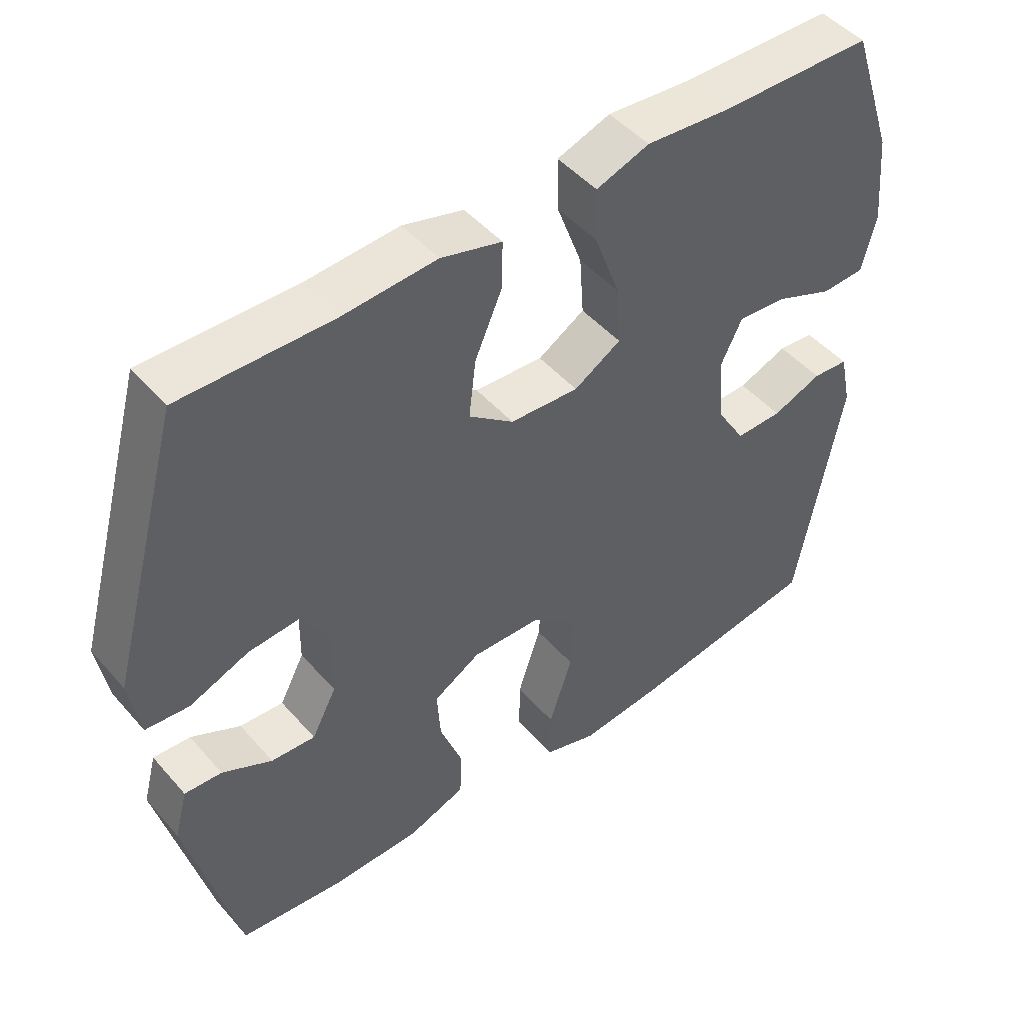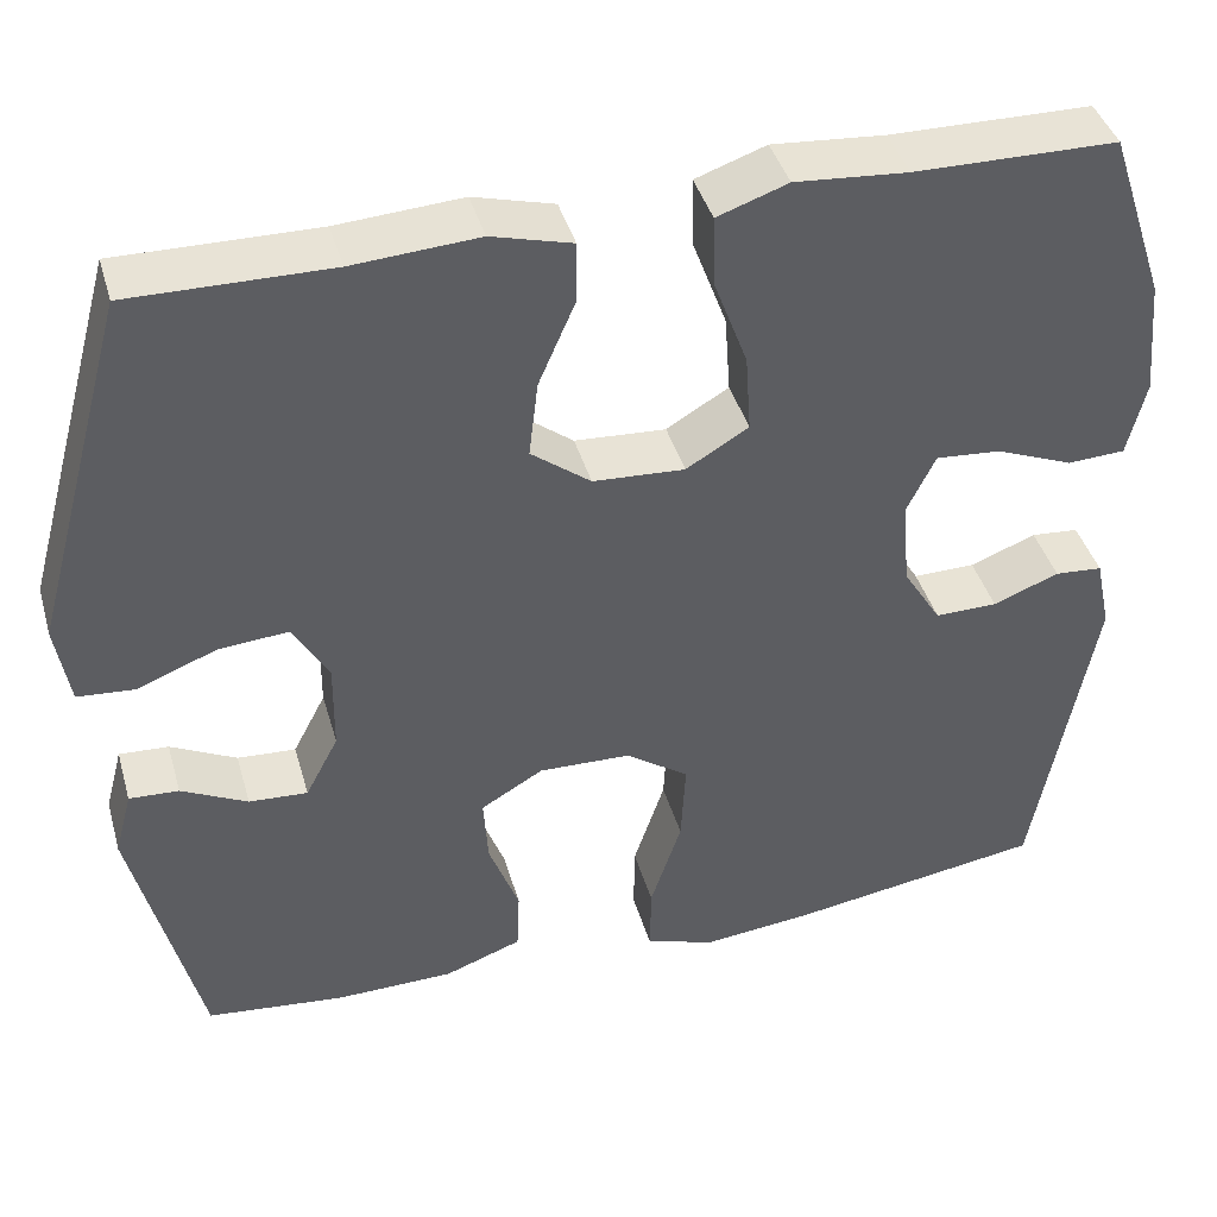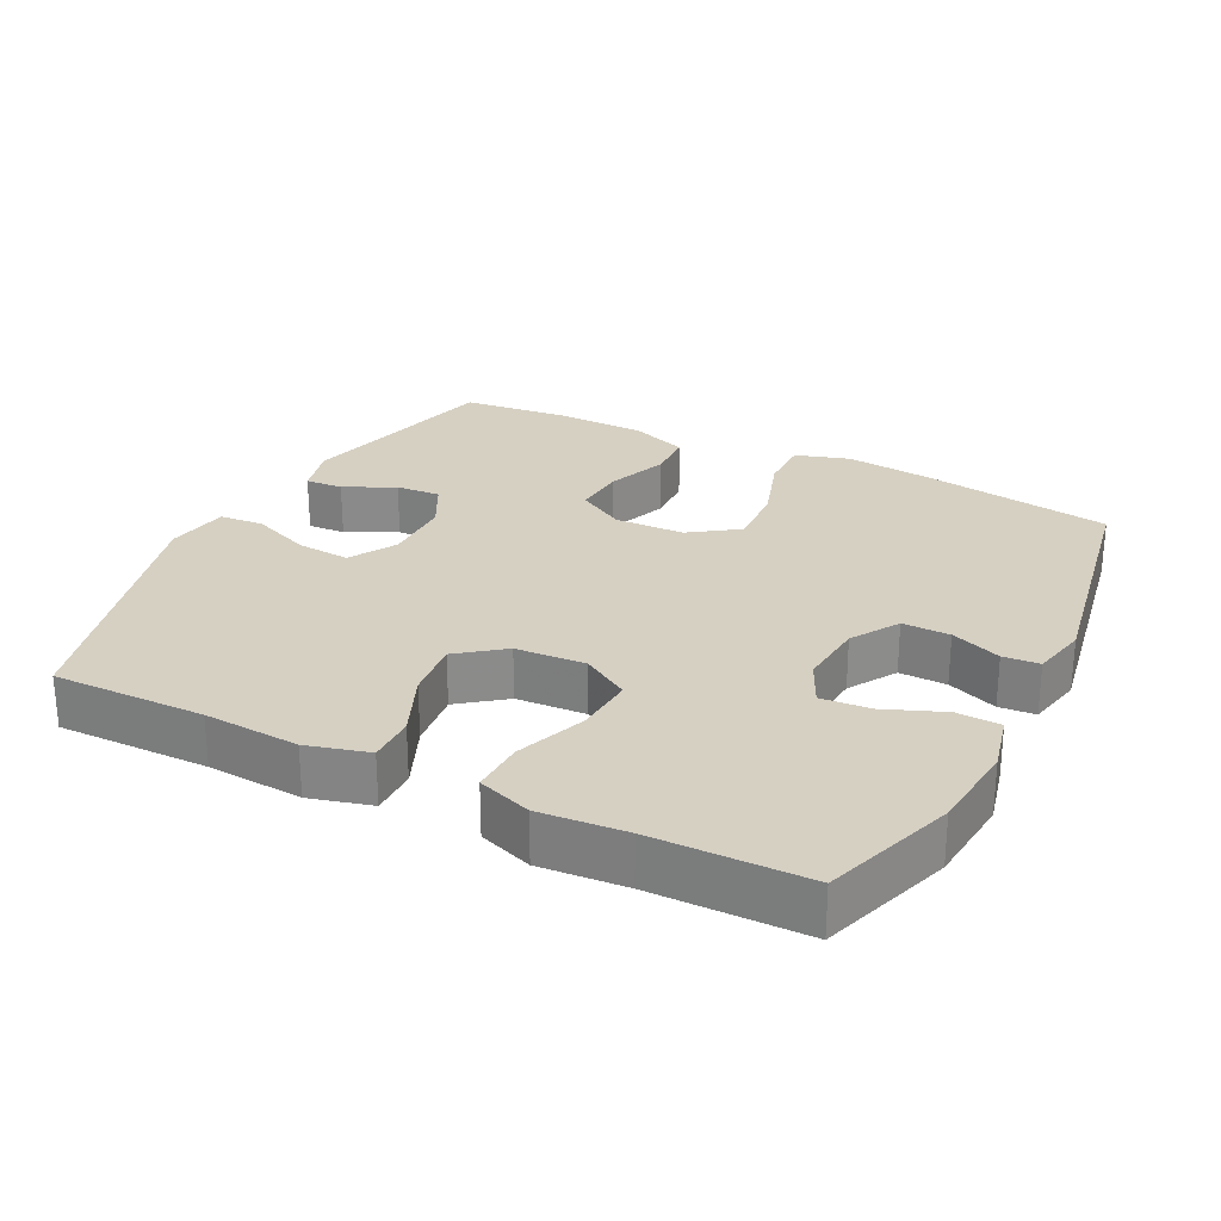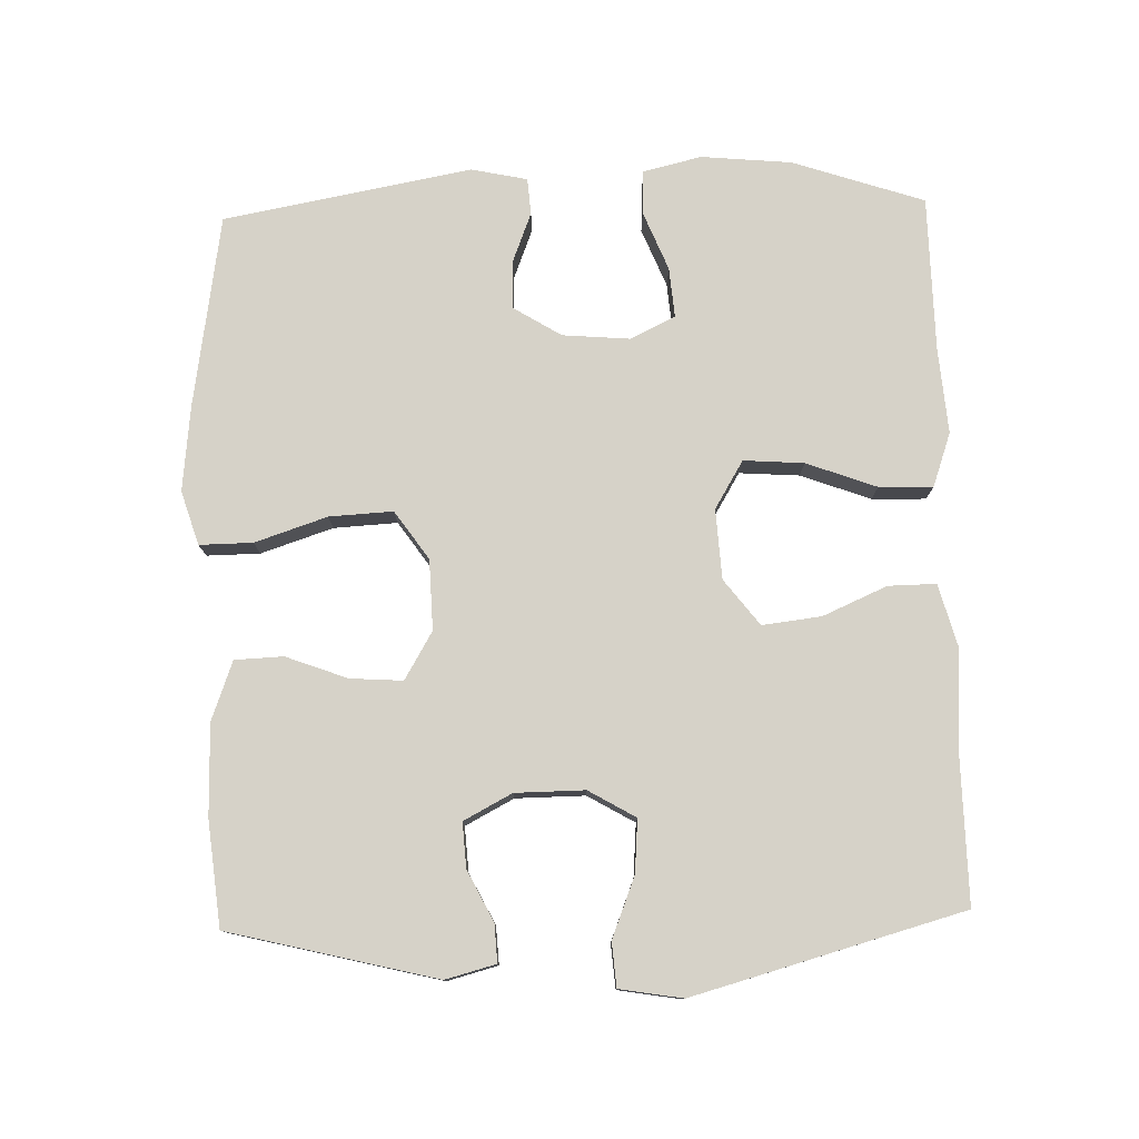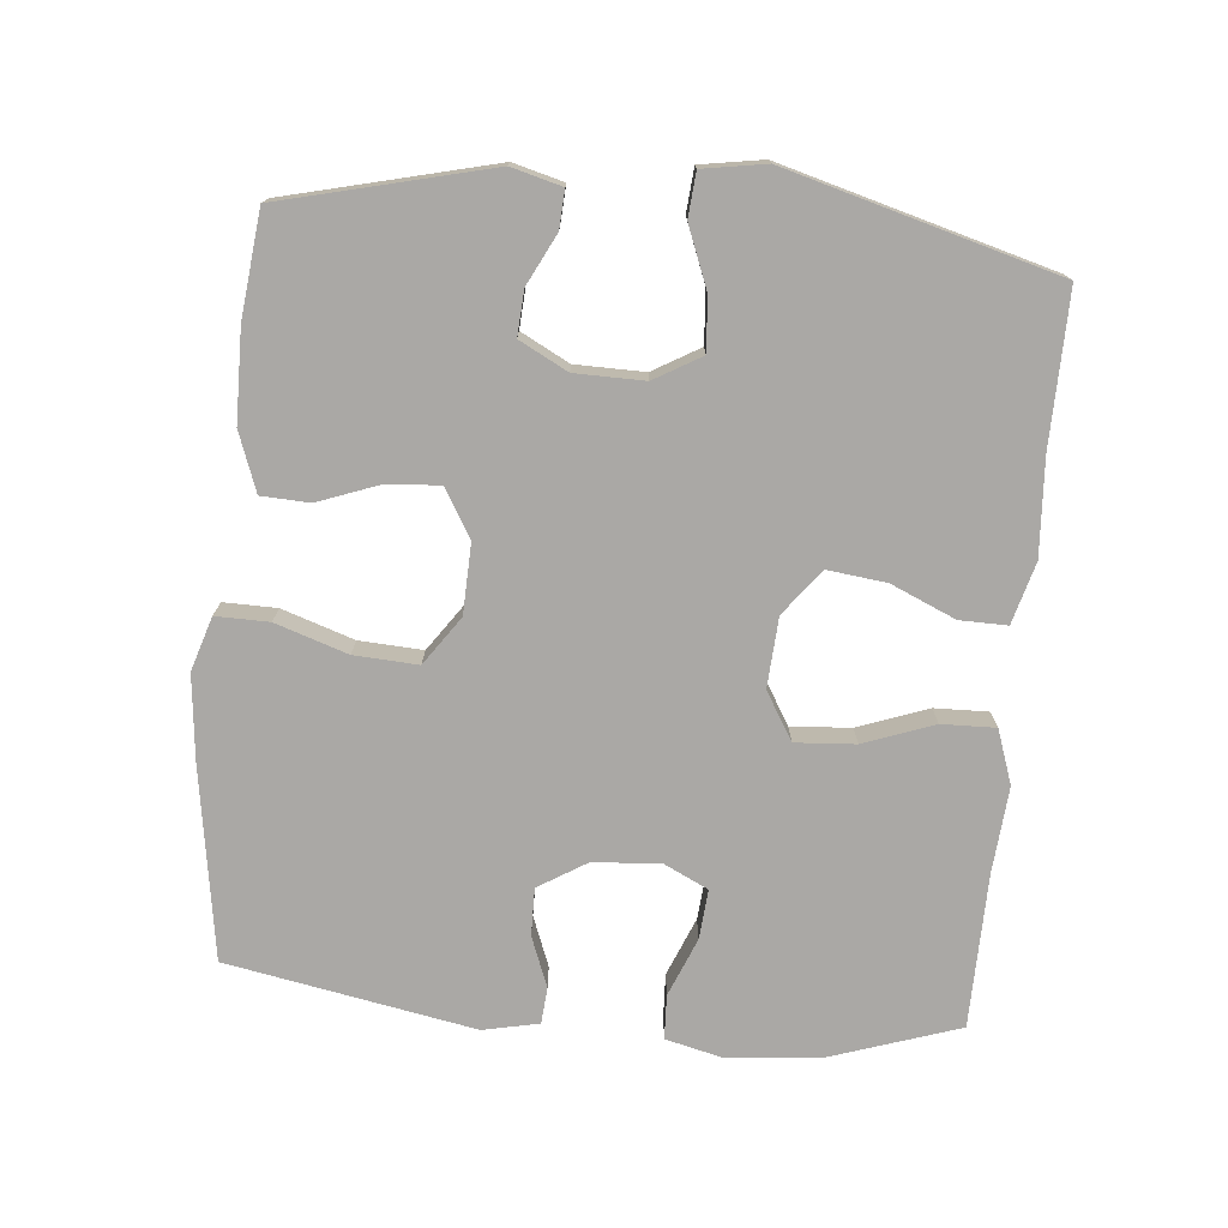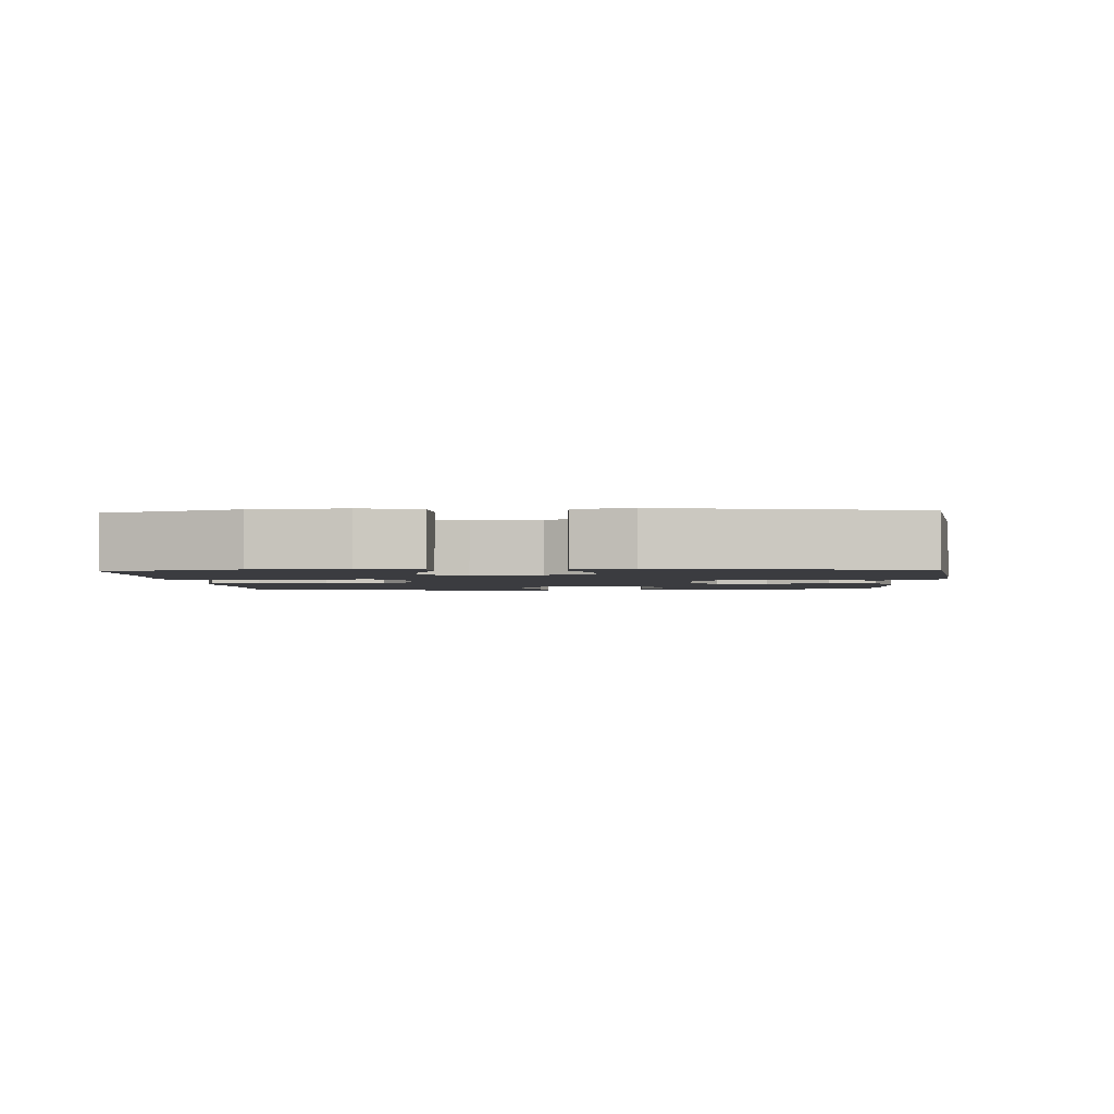
<metadata>
{"format":"obj","ext":"obj","renderer":"f3d","projection":"perspective","resolution":1024,"background":"white","views":[{"elev":47.4,"azim":-38.7,"up":"+Z"},{"elev":41.4,"azim":-15.7,"up":"+Z"},{"elev":26.5,"azim":26.9,"up":"+Y"},{"elev":78.1,"azim":-91.6,"up":"+Y"},{"elev":-75.1,"azim":-95.4,"up":"+Y"},{"elev":-2.1,"azim":93.1,"up":"+Y"}]}
</metadata>
<code>
v 0.5 0.07 -0.5
v 0.225 0.07 -0.543
v 0.103 0.07 -0.556
v 0.026 0.07 -0.532
v 0.027 0.07 -0.456
v 0.061 0.07 -0.353
v 0.066 0.07 -0.262
v -0.003 0.07 -0.214
v -0.103 0.07 -0.211
v -0.171 0.07 -0.251
v -0.166 0.07 -0.326
v -0.133 0.07 -0.414
v -0.136 0.07 -0.483
v -0.22 0.07 -0.514
v -0.35 0.07 -0.516
v -0.5 0.07 -0.5
v -0.573 0.07 -0.204
v -0.554 0.07 -0.132
v -0.5 0.07 -0.135
v -0.428 0.07 -0.171
v -0.364 0.07 -0.175
v -0.328 0.07 -0.106
v -0.327 0.07 -0.007
v -0.366 0.07 0.06
v -0.442 0.07 0.054
v -0.528 0.07 0.02
v -0.591 0.07 0.025
v -0.606 0.07 0.115
v -0.5 0.07 0.5
v -0.282 0.07 0.497
v -0.145 0.07 0.506
v -0.057 0.07 0.482
v -0.058 0.07 0.414
v -0.098 0.07 0.322
v -0.108 0.07 0.238
v -0.043 0.07 0.188
v 0.057 0.07 0.182
v 0.125 0.07 0.223
v 0.119 0.07 0.309
v 0.082 0.07 0.409
v 0.08 0.07 0.486
v 0.157 0.07 0.513
v 0.28 0.07 0.503
v 0.5 0.07 0.5
v 0.563 0.07 0.312
v 0.575 0.07 0.183
v 0.555 0.07 0.1
v 0.492 0.07 0.097
v 0.408 0.07 0.131
v 0.337 0.07 0.137
v 0.306 0.07 0.073
v 0.314 0.07 -0.023
v 0.356 0.07 -0.091
v 0.424 0.07 -0.09
v 0.496 0.07 -0.062
v 0.548 0.07 -0.066
v 0.565 0.07 -0.146
v 0.5 0 -0.5
v 0.225 0 -0.543
v 0.103 0 -0.556
v 0.026 0 -0.532
v 0.027 0 -0.456
v 0.061 0 -0.353
v 0.066 0 -0.262
v -0.003 0 -0.214
v -0.103 0 -0.211
v -0.171 0 -0.251
v -0.166 0 -0.326
v -0.133 0 -0.414
v -0.136 0 -0.483
v -0.22 0 -0.514
v -0.35 0 -0.516
v -0.5 0 -0.5
v -0.573 0 -0.204
v -0.554 0 -0.132
v -0.5 0 -0.135
v -0.428 0 -0.171
v -0.364 0 -0.175
v -0.328 0 -0.106
v -0.327 0 -0.007
v -0.366 0 0.06
v -0.442 0 0.054
v -0.528 0 0.02
v -0.591 0 0.025
v -0.606 0 0.115
v -0.5 0 0.5
v -0.282 0 0.497
v -0.145 0 0.506
v -0.057 0 0.482
v -0.058 0 0.414
v -0.098 0 0.322
v -0.108 0 0.238
v -0.043 0 0.188
v 0.057 0 0.182
v 0.125 0 0.223
v 0.119 0 0.309
v 0.082 0 0.409
v 0.08 0 0.486
v 0.157 0 0.513
v 0.28 0 0.503
v 0.5 0 0.5
v 0.563 0 0.312
v 0.575 0 0.183
v 0.555 0 0.1
v 0.492 0 0.097
v 0.408 0 0.131
v 0.337 0 0.137
v 0.306 0 0.073
v 0.314 0 -0.023
v 0.356 0 -0.091
v 0.424 0 -0.09
v 0.496 0 -0.062
v 0.548 0 -0.066
v 0.565 0 -0.146
f 4 5 6
f 3 4 6
f 2 3 6
f 1 2 6
f 57 1 6
f 56 57 6
f 55 56 6
f 54 55 6
f 53 54 6 7
f 52 53 7 8
f 51 52 8 9
f 50 51 9 10
f 47 48 49
f 46 47 49
f 45 46 49
f 44 45 49
f 43 44 49
f 43 49 50
f 42 43 50
f 41 42 50
f 40 41 50
f 39 40 50
f 38 39 50
f 37 38 50 10
f 32 33 34
f 31 32 34
f 30 31 34
f 30 34 35
f 29 30 35
f 28 29 35
f 27 28 35
f 26 27 35
f 25 26 35
f 24 25 35 36
f 18 19 20
f 17 18 20
f 16 17 20
f 15 16 20
f 14 15 20
f 13 14 20
f 12 13 20
f 11 12 20
f 10 11 20 21
f 36 37 10
f 24 36 10
f 23 24 10
f 10 21 22
f 10 22 23
f 63 62 61
f 63 61 60
f 63 60 59
f 63 59 58
f 63 58 114
f 63 114 113
f 63 113 112
f 63 112 111
f 64 63 111 110
f 65 64 110 109
f 66 65 109 108
f 67 66 108 107
f 106 105 104
f 106 104 103
f 106 103 102
f 106 102 101
f 106 101 100
f 107 106 100
f 107 100 99
f 107 99 98
f 107 98 97
f 107 97 96
f 107 96 95
f 67 107 95 94
f 91 90 89
f 91 89 88
f 91 88 87
f 92 91 87
f 92 87 86
f 92 86 85
f 92 85 84
f 92 84 83
f 92 83 82
f 93 92 82 81
f 77 76 75
f 77 75 74
f 77 74 73
f 77 73 72
f 77 72 71
f 77 71 70
f 77 70 69
f 77 69 68
f 78 77 68 67
f 67 94 93
f 67 93 81
f 67 81 80
f 79 78 67
f 80 79 67
f 1 58 59 2
f 2 59 60 3
f 3 60 61 4
f 4 61 62 5
f 5 62 63 6
f 6 63 64 7
f 7 64 65 8
f 8 65 66 9
f 9 66 67 10
f 10 67 68 11
f 11 68 69 12
f 12 69 70 13
f 13 70 71 14
f 14 71 72 15
f 15 72 73 16
f 16 73 74 17
f 17 74 75 18
f 18 75 76 19
f 19 76 77 20
f 20 77 78 21
f 21 78 79 22
f 22 79 80 23
f 23 80 81 24
f 24 81 82 25
f 25 82 83 26
f 26 83 84 27
f 27 84 85 28
f 28 85 86 29
f 29 86 87 30
f 30 87 88 31
f 31 88 89 32
f 32 89 90 33
f 33 90 91 34
f 34 91 92 35
f 35 92 93 36
f 36 93 94 37
f 37 94 95 38
f 38 95 96 39
f 39 96 97 40
f 40 97 98 41
f 41 98 99 42
f 42 99 100 43
f 43 100 101 44
f 44 101 102 45
f 45 102 103 46
f 46 103 104 47
f 47 104 105 48
f 48 105 106 49
f 49 106 107 50
f 50 107 108 51
f 51 108 109 52
f 52 109 110 53
f 53 110 111 54
f 54 111 112 55
f 55 112 113 56
f 56 113 114 57
f 57 114 58 1

</code>
